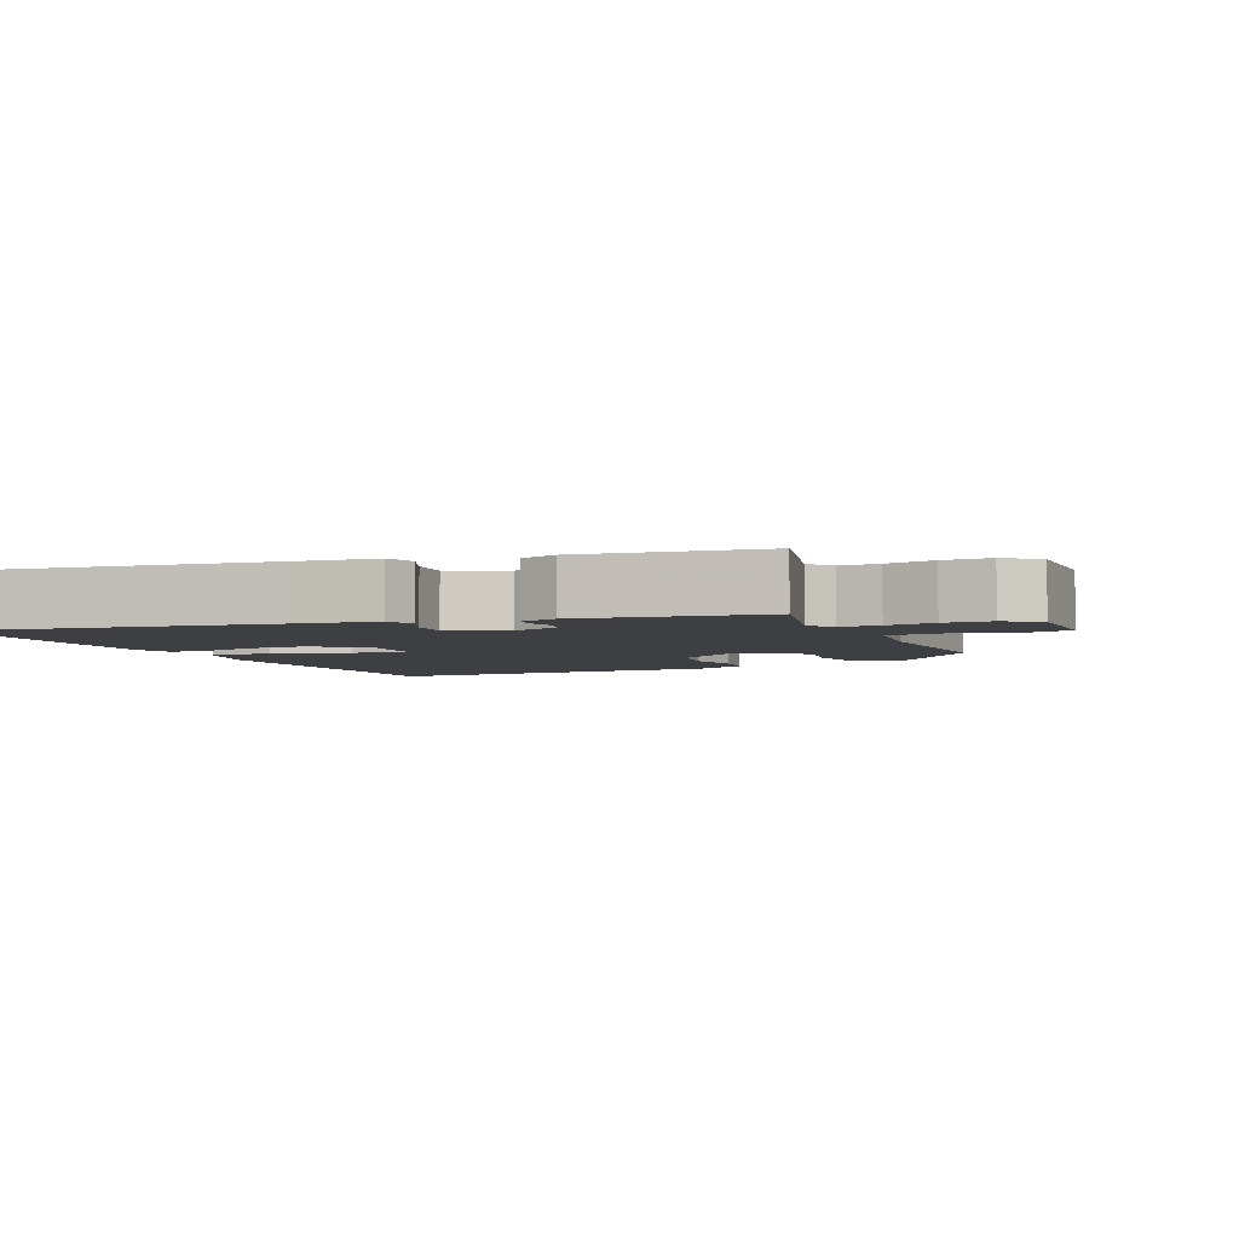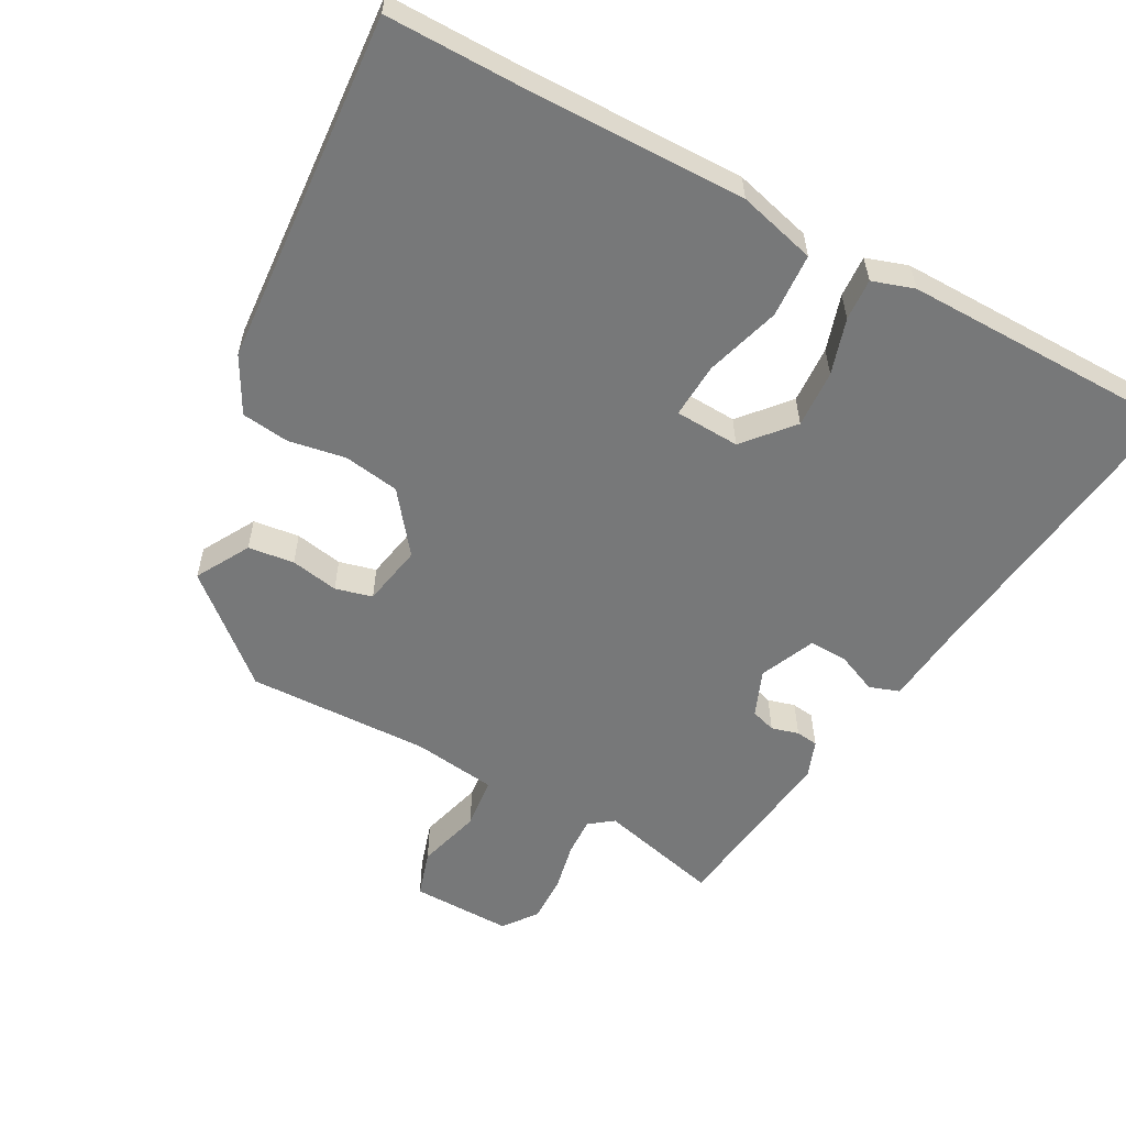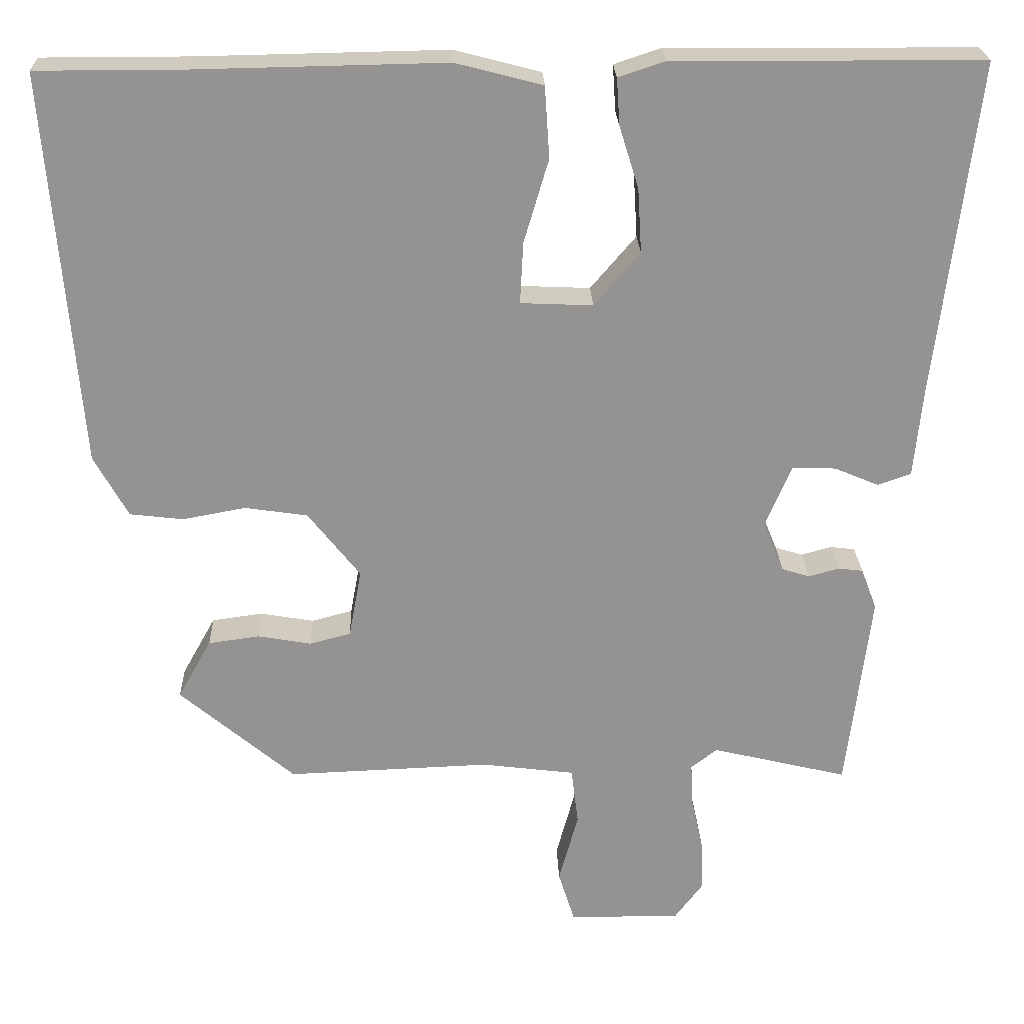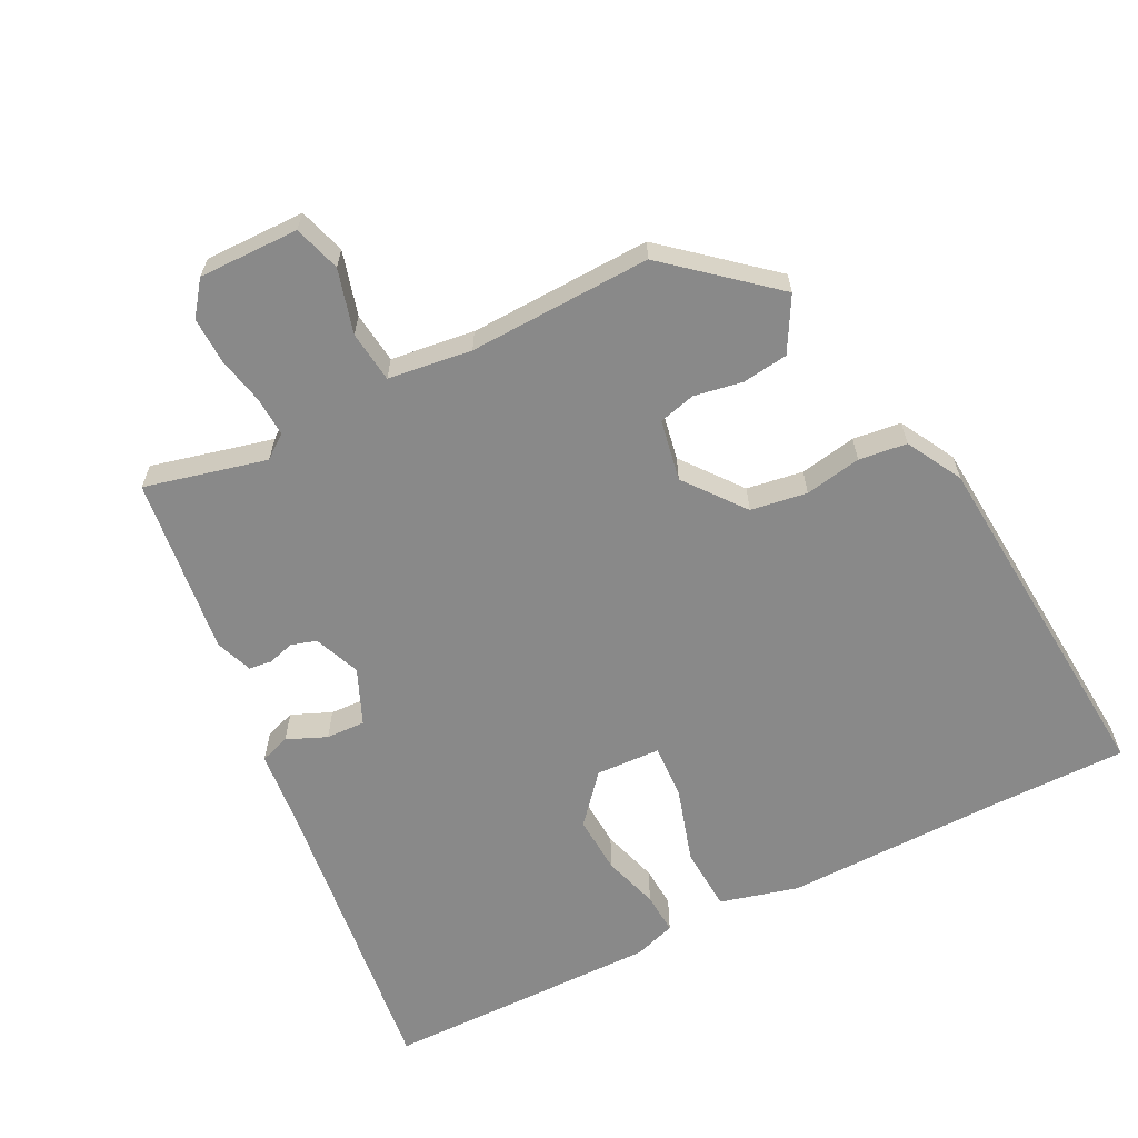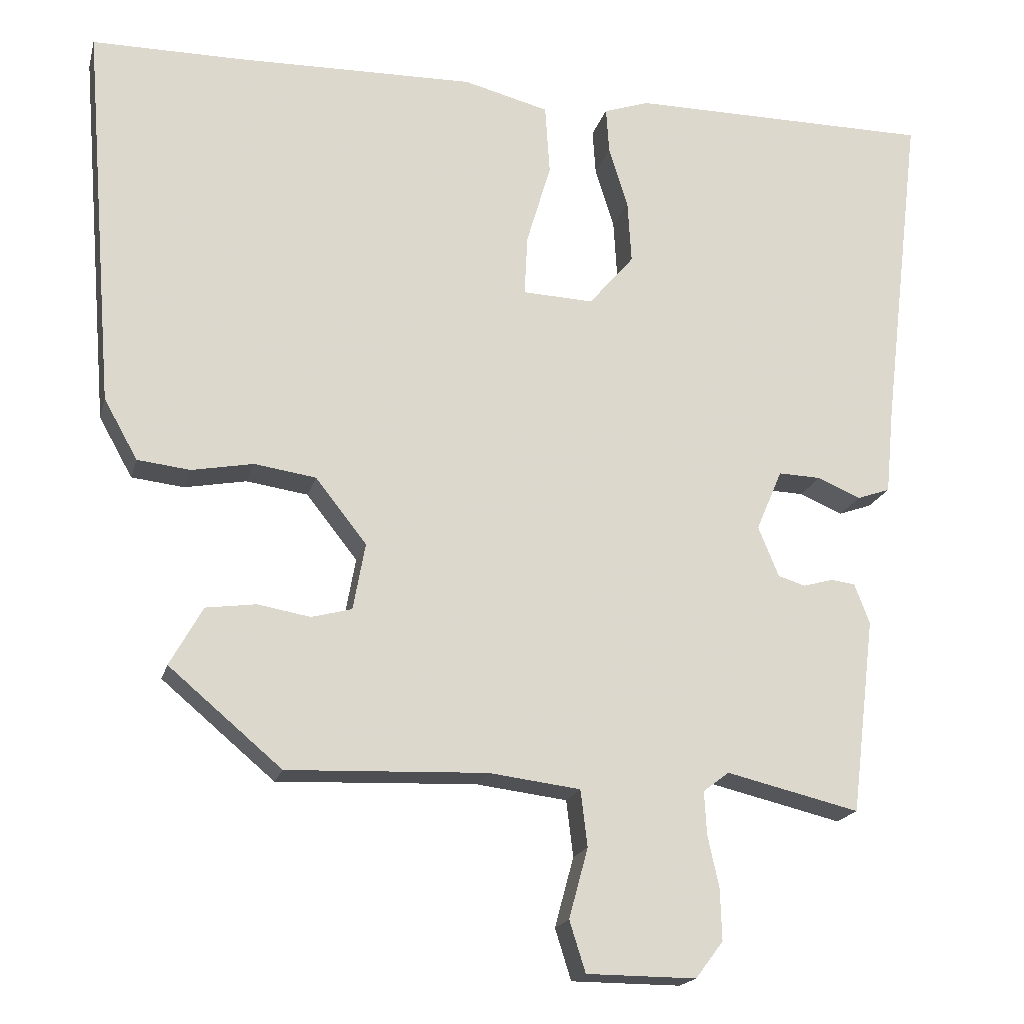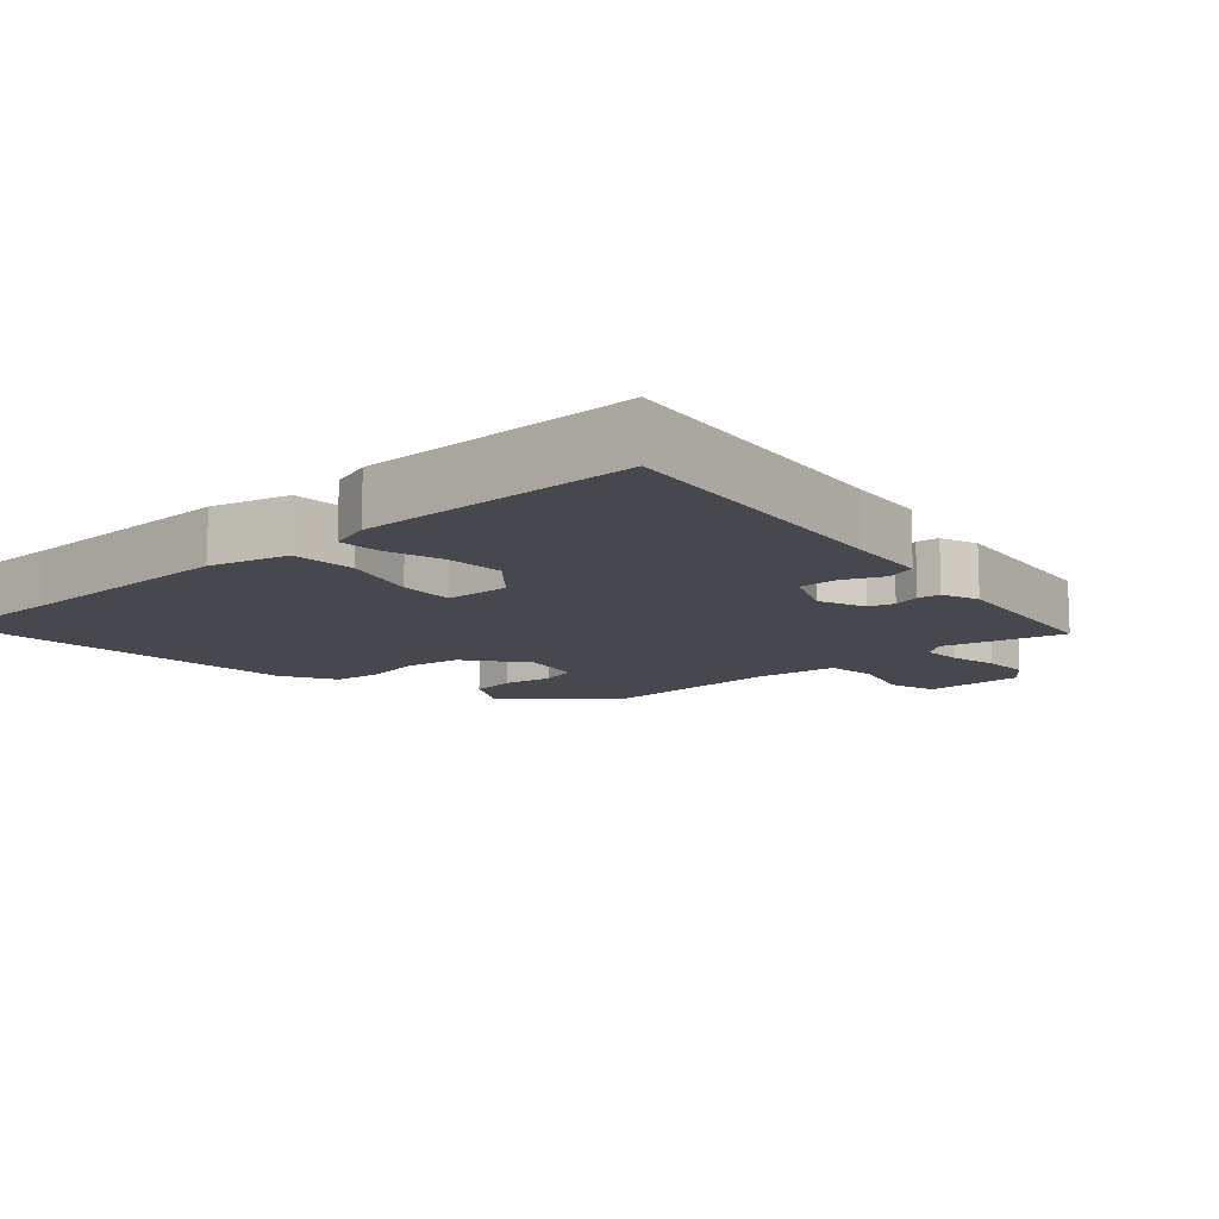
<metadata>
{"format":"obj","ext":"obj","renderer":"f3d","projection":"perspective","resolution":1024,"background":"white","views":[{"elev":-4.1,"azim":112.8,"up":"+Y"},{"elev":-57.4,"azim":-28.9,"up":"+Y"},{"elev":23.4,"azim":-1.9,"up":"+Z"},{"elev":-63.1,"azim":-153.4,"up":"+Y"},{"elev":-18.4,"azim":-13.8,"up":"+Z"},{"elev":-11.9,"azim":41.7,"up":"+Y"}]}
</metadata>
<code>
v -0.589 0.07 0.5
v -0.397 0.07 0.5
v -0.077 0.07 0.506
v 0.035 0.07 0.477
v 0.041 0.07 0.385
v 0.009 0.07 0.277
v 0.005 0.07 0.198
v 0.098 0.07 0.194
v 0.157 0.07 0.263
v 0.152 0.07 0.346
v 0.127 0.07 0.426
v 0.123 0.07 0.486
v 0.183 0.07 0.506
v 0.581 0.07 0.504
v 0.529 0.07 0.071
v 0.518 0.07 -0.043
v 0.475 0.07 -0.058
v 0.418 0.07 -0.034
v 0.362 0.07 -0.032
v 0.328 0.07 -0.112
v 0.355 0.07 -0.178
v 0.391 0.07 -0.189
v 0.43 0.07 -0.178
v 0.462 0.07 -0.182
v 0.482 0.07 -0.235
v 0.451 0.07 -0.492
v 0.276 0.07 -0.45
v 0.242 0.07 -0.476
v 0.245 0.07 -0.532
v 0.26 0.07 -0.601
v 0.262 0.07 -0.668
v 0.226 0.07 -0.716
v 0.082 0.07 -0.715
v 0.061 0.07 -0.648
v 0.086 0.07 -0.556
v 0.077 0.07 -0.482
v -0.043 0.07 -0.467
v -0.305 0.07 -0.477
v -0.453 0.07 -0.352
v -0.41 0.07 -0.275
v -0.344 0.07 -0.266
v -0.275 0.07 -0.278
v -0.222 0.07 -0.264
v -0.206 0.07 -0.176
v -0.273 0.07 -0.091
v -0.354 0.07 -0.079
v -0.435 0.07 -0.094
v -0.504 0.07 -0.086
v -0.548 0.07 -0.007
v -0.589 0 0.5
v -0.397 0 0.5
v -0.077 0 0.506
v 0.035 0 0.477
v 0.041 0 0.385
v 0.009 0 0.277
v 0.005 0 0.198
v 0.098 0 0.194
v 0.157 0 0.263
v 0.152 0 0.346
v 0.127 0 0.426
v 0.123 0 0.486
v 0.183 0 0.506
v 0.581 0 0.504
v 0.529 0 0.071
v 0.518 0 -0.043
v 0.475 0 -0.058
v 0.418 0 -0.034
v 0.362 0 -0.032
v 0.328 0 -0.112
v 0.355 0 -0.178
v 0.391 0 -0.189
v 0.43 0 -0.178
v 0.462 0 -0.182
v 0.482 0 -0.235
v 0.451 0 -0.492
v 0.276 0 -0.45
v 0.242 0 -0.476
v 0.245 0 -0.532
v 0.26 0 -0.601
v 0.262 0 -0.668
v 0.226 0 -0.716
v 0.082 0 -0.715
v 0.061 0 -0.648
v 0.086 0 -0.556
v 0.077 0 -0.482
v -0.043 0 -0.467
v -0.305 0 -0.477
v -0.453 0 -0.352
v -0.41 0 -0.275
v -0.344 0 -0.266
v -0.275 0 -0.278
v -0.222 0 -0.264
v -0.206 0 -0.176
v -0.273 0 -0.091
v -0.354 0 -0.079
v -0.435 0 -0.094
v -0.504 0 -0.086
v -0.548 0 -0.007
f 49 1 2
f 48 49 2
f 47 48 2
f 46 47 2
f 4 5 6
f 3 4 6
f 2 3 6
f 46 2 6
f 45 46 6
f 44 45 6 7
f 43 44 7 8
f 40 41 42
f 39 40 42
f 38 39 42
f 37 38 42
f 36 37 42 43
f 33 34 35
f 32 33 35
f 31 32 35
f 30 31 35
f 29 30 35
f 28 29 35 36
f 43 8 9
f 36 43 9
f 28 36 9
f 27 28 9
f 25 26 27
f 24 25 27
f 23 24 27
f 22 23 27
f 15 16 17 18
f 15 18 19
f 14 15 19
f 13 14 19
f 12 13 19
f 11 12 19
f 10 11 19
f 9 10 19 20
f 21 22 27
f 9 20 21 27
f 51 50 98
f 51 98 97
f 51 97 96
f 51 96 95
f 55 54 53
f 55 53 52
f 55 52 51
f 55 51 95
f 55 95 94
f 56 55 94 93
f 57 56 93 92
f 91 90 89
f 91 89 88
f 91 88 87
f 91 87 86
f 92 91 86 85
f 84 83 82
f 84 82 81
f 84 81 80
f 84 80 79
f 84 79 78
f 85 84 78 77
f 58 57 92
f 58 92 85
f 58 85 77
f 58 77 76
f 76 75 74
f 76 74 73
f 76 73 72
f 76 72 71
f 67 66 65 64
f 68 67 64
f 68 64 63
f 68 63 62
f 68 62 61
f 68 61 60
f 68 60 59
f 69 68 59 58
f 76 71 70
f 76 70 69 58
f 1 50 51 2
f 2 51 52 3
f 3 52 53 4
f 4 53 54 5
f 5 54 55 6
f 6 55 56 7
f 7 56 57 8
f 8 57 58 9
f 9 58 59 10
f 10 59 60 11
f 11 60 61 12
f 12 61 62 13
f 13 62 63 14
f 14 63 64 15
f 15 64 65 16
f 16 65 66 17
f 17 66 67 18
f 18 67 68 19
f 19 68 69 20
f 20 69 70 21
f 21 70 71 22
f 22 71 72 23
f 23 72 73 24
f 24 73 74 25
f 25 74 75 26
f 26 75 76 27
f 27 76 77 28
f 28 77 78 29
f 29 78 79 30
f 30 79 80 31
f 31 80 81 32
f 32 81 82 33
f 33 82 83 34
f 34 83 84 35
f 35 84 85 36
f 36 85 86 37
f 37 86 87 38
f 38 87 88 39
f 39 88 89 40
f 40 89 90 41
f 41 90 91 42
f 42 91 92 43
f 43 92 93 44
f 44 93 94 45
f 45 94 95 46
f 46 95 96 47
f 47 96 97 48
f 48 97 98 49
f 49 98 50 1

</code>
